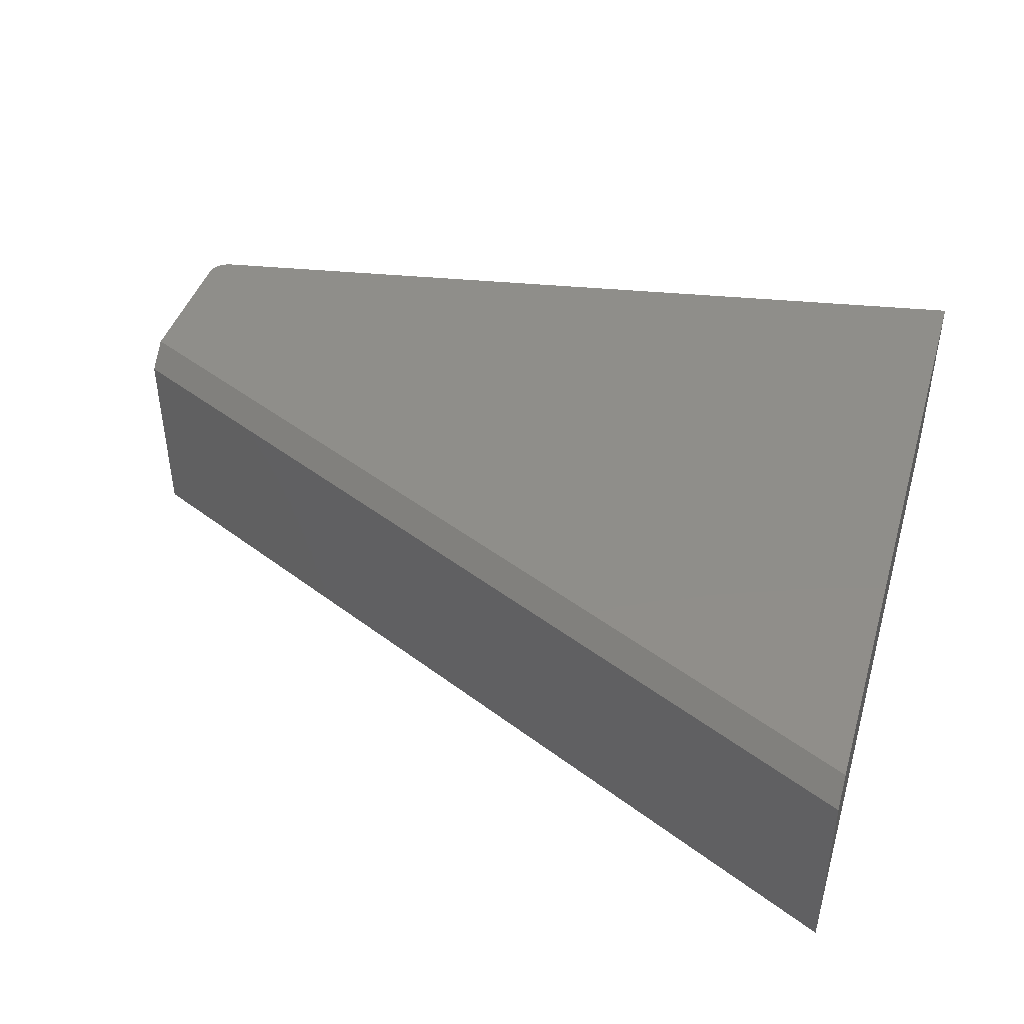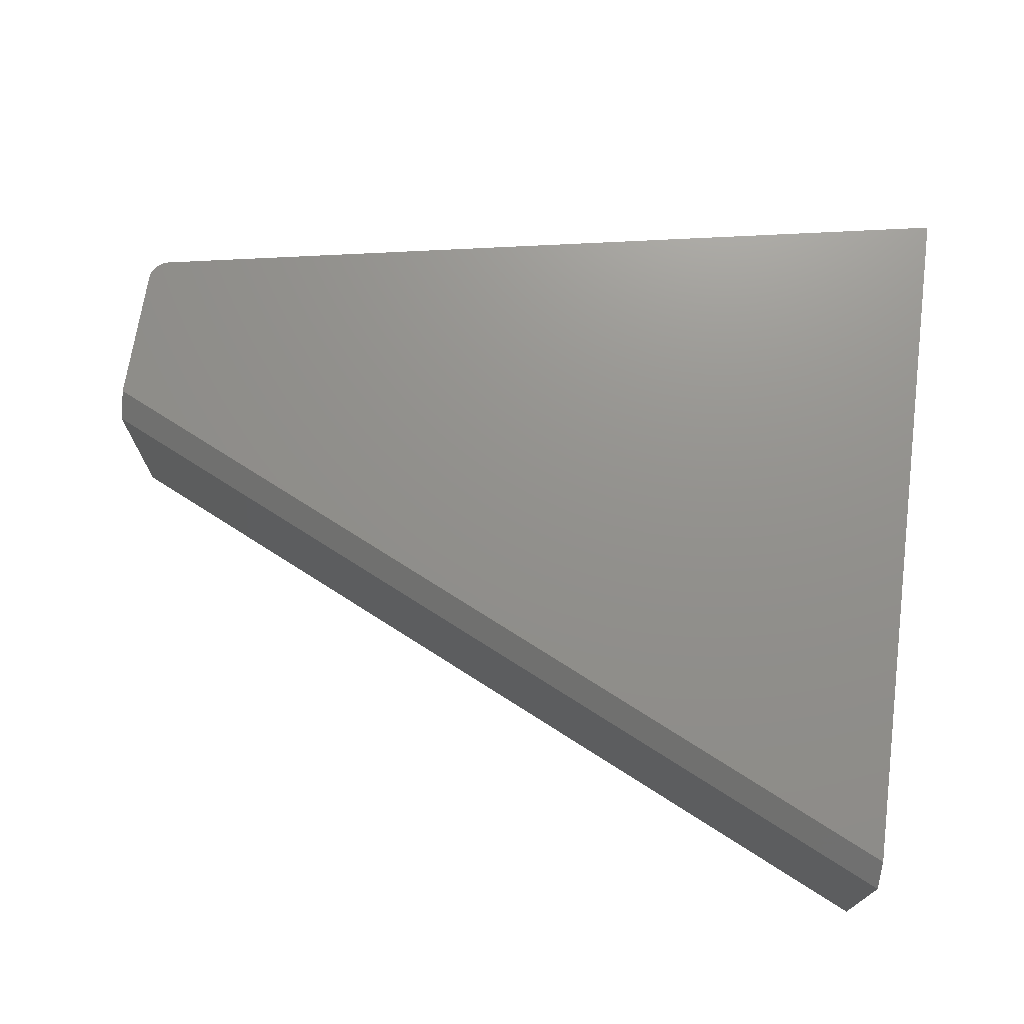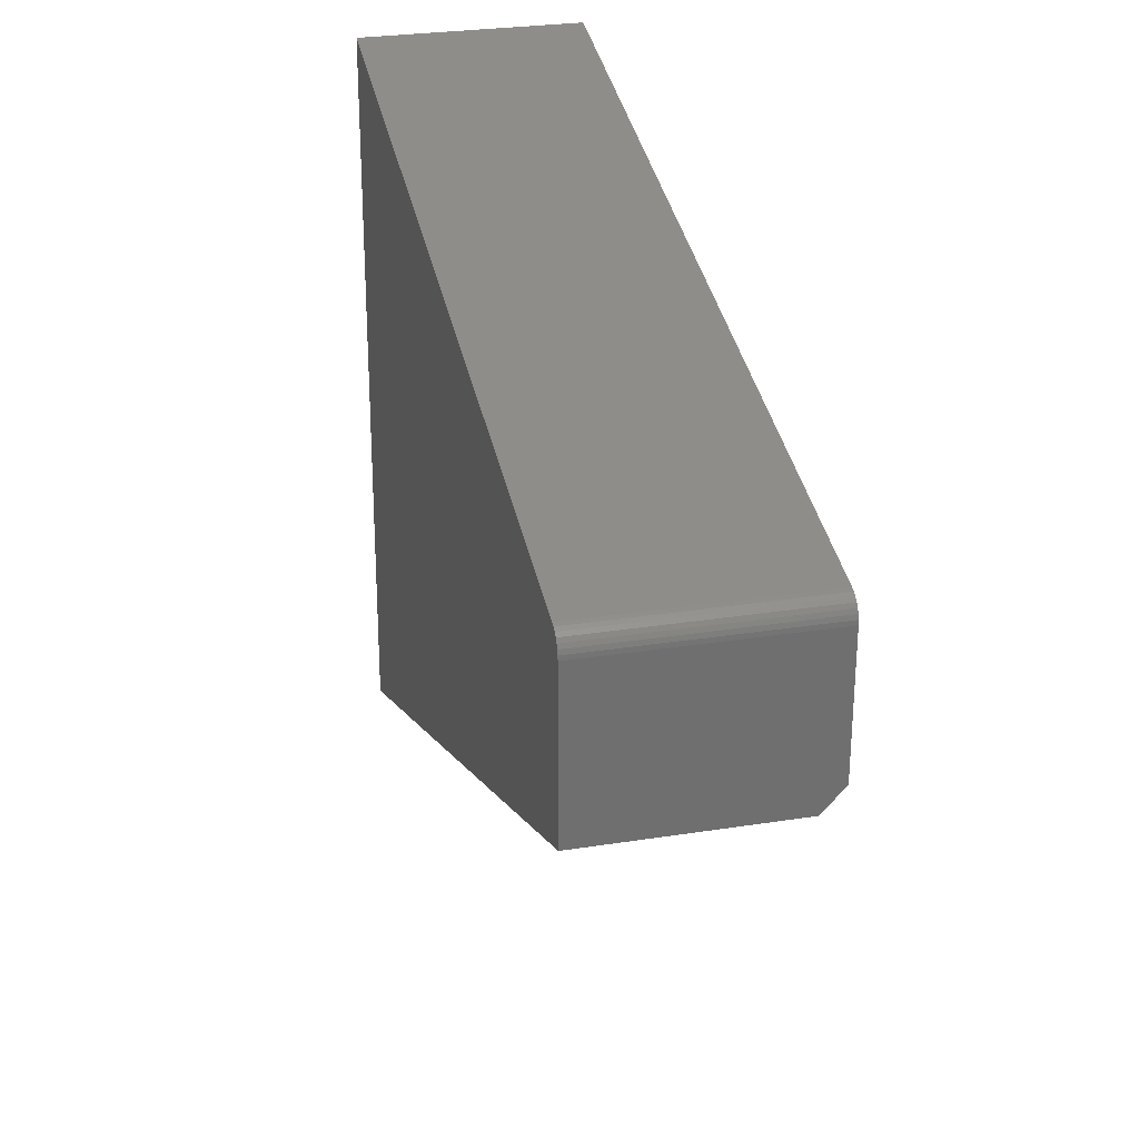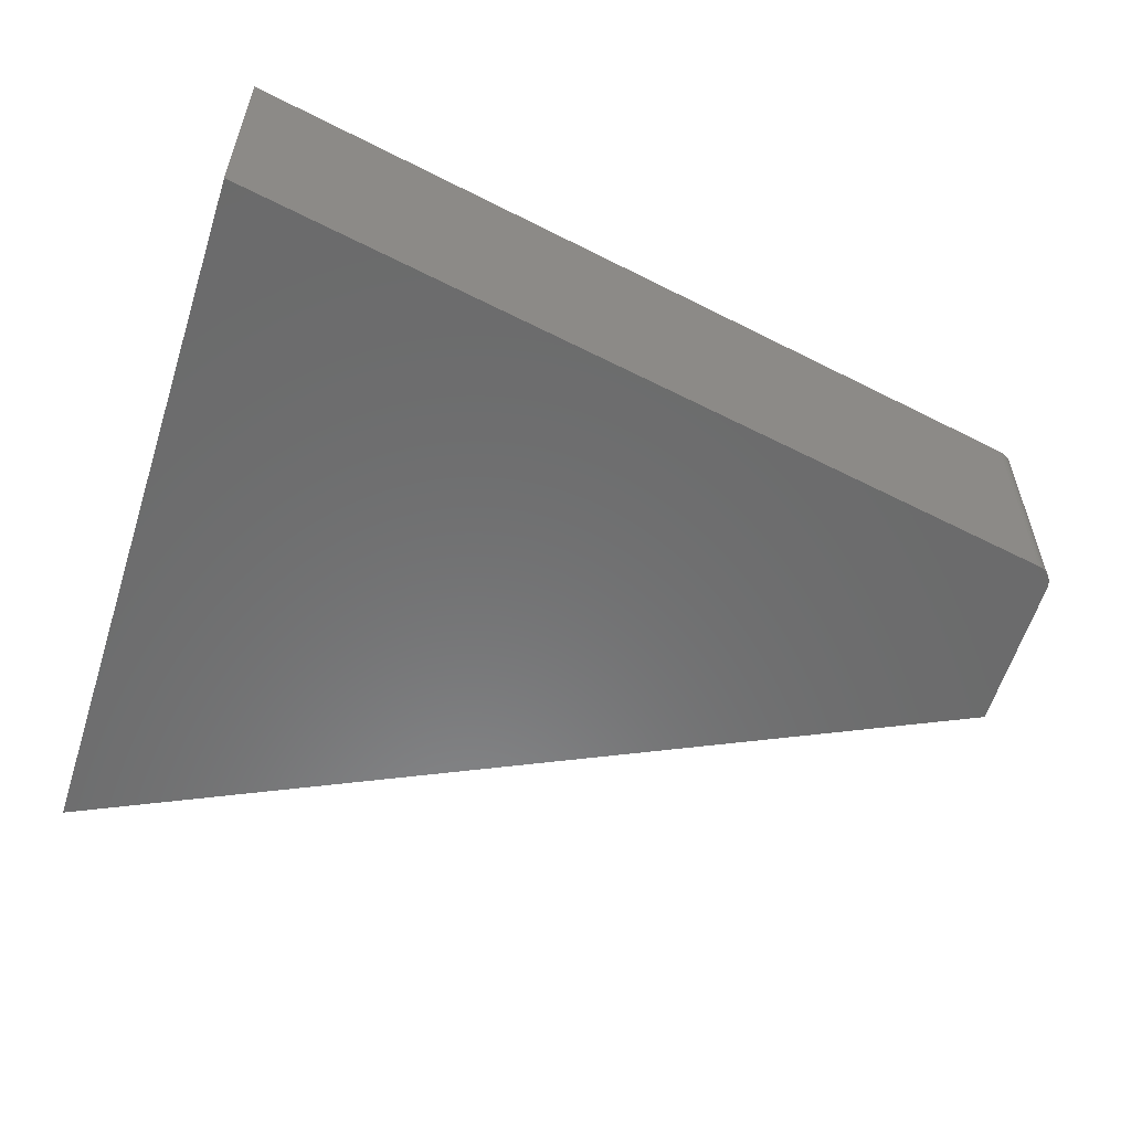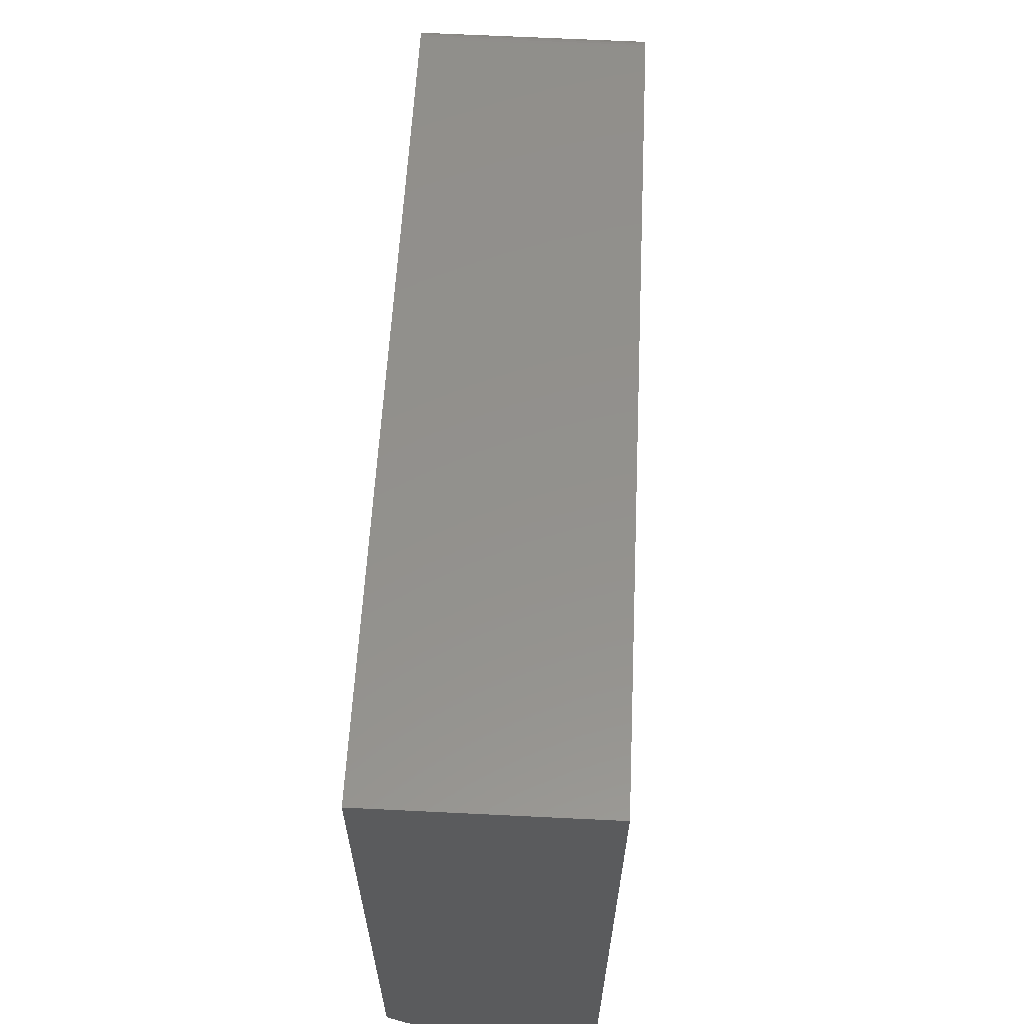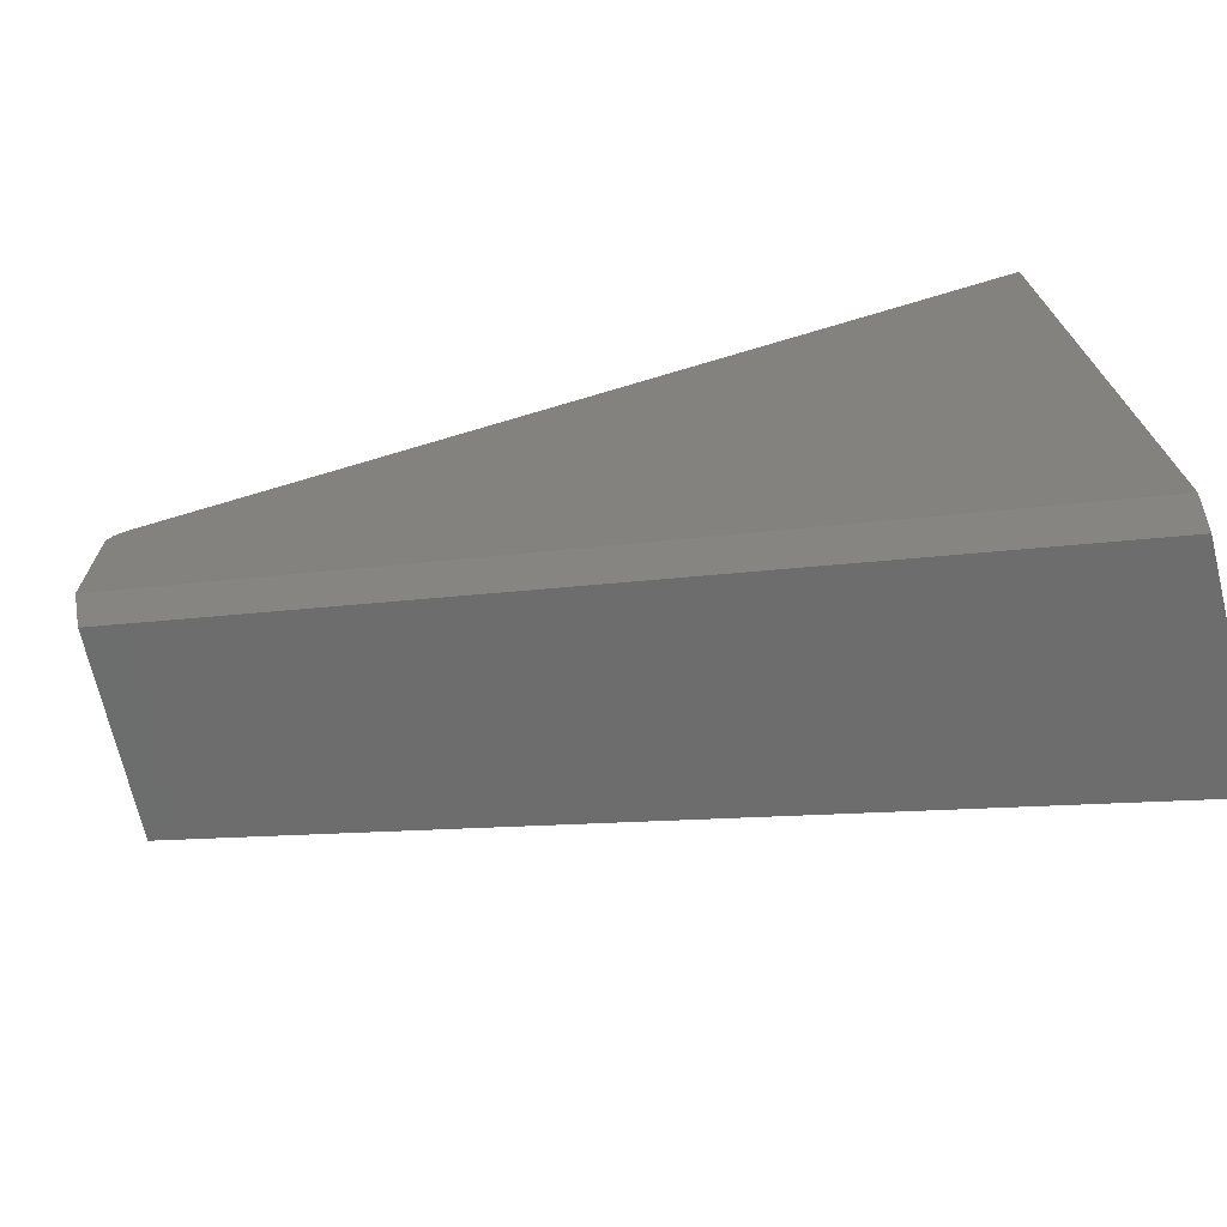
<metadata>
{"format":"stl","ext":"stl","renderer":"f3d","projection":"perspective","resolution":1024,"background":"white","views":[{"elev":44.3,"azim":-162.1,"up":"+Y"},{"elev":72.1,"azim":-171.0,"up":"+Y"},{"elev":28.6,"azim":76.8,"up":"+Z"},{"elev":-57.3,"azim":-16.1,"up":"+Y"},{"elev":66.5,"azim":-87.2,"up":"+Z"},{"elev":-70.4,"azim":-166.4,"up":"+Z"}]}
</metadata>
<code>
# stl→obj: 24 verts, 44 faces
v -0.05526 7.713e-17 0.048
v -0.3629 4.298e-17 -0.0861
v -0.05526 7.713e-17 0.09629
v -0.05541 7.711e-17 0.0978
v -0.06147 7.644e-17 0.1039
v -0.06002 7.66e-17 0.1035
v -0.05868 7.675e-17 0.1028
v -0.05752 7.688e-17 0.1018
v -0.05656 7.699e-17 0.1006
v -0.05585 7.707e-17 0.09926
v -0.3553 4.382e-17 0.1658
v -0.05526 -0.07812 0.09629
v -0.05526 -0.07812 0.03947
v -0.05526 -0.007812 0.03947
v -0.3632 -0.07812 -0.09474
v -0.05541 -0.07812 0.0978
v -0.05585 -0.07812 0.09926
v -0.05656 -0.07812 0.1006
v -0.05752 -0.07812 0.1018
v -0.05868 -0.07812 0.1028
v -0.06002 -0.07812 0.1035
v -0.06147 -0.07812 0.1039
v -0.3553 -0.07812 0.1658
v -0.3632 -0.007812 -0.09474
f 1 2 3
f 4 5 6
f 4 6 7
f 4 7 8
f 4 8 9
f 4 9 10
f 11 5 4
f 11 4 3
f 11 3 2
f 12 13 3
f 3 13 14
f 3 14 1
f 12 15 13
f 16 17 18
f 16 18 19
f 16 19 20
f 16 20 21
f 16 21 22
f 23 15 12
f 23 12 16
f 23 16 22
f 22 5 23
f 23 5 11
f 5 22 6
f 6 22 21
f 6 21 7
f 7 21 20
f 7 20 8
f 8 20 19
f 8 19 9
f 9 19 18
f 9 18 10
f 10 18 17
f 10 17 4
f 4 17 16
f 4 16 3
f 3 16 12
f 23 11 15
f 15 11 2
f 15 2 24
f 15 24 13
f 13 24 14
f 24 2 14
f 14 2 1

</code>
